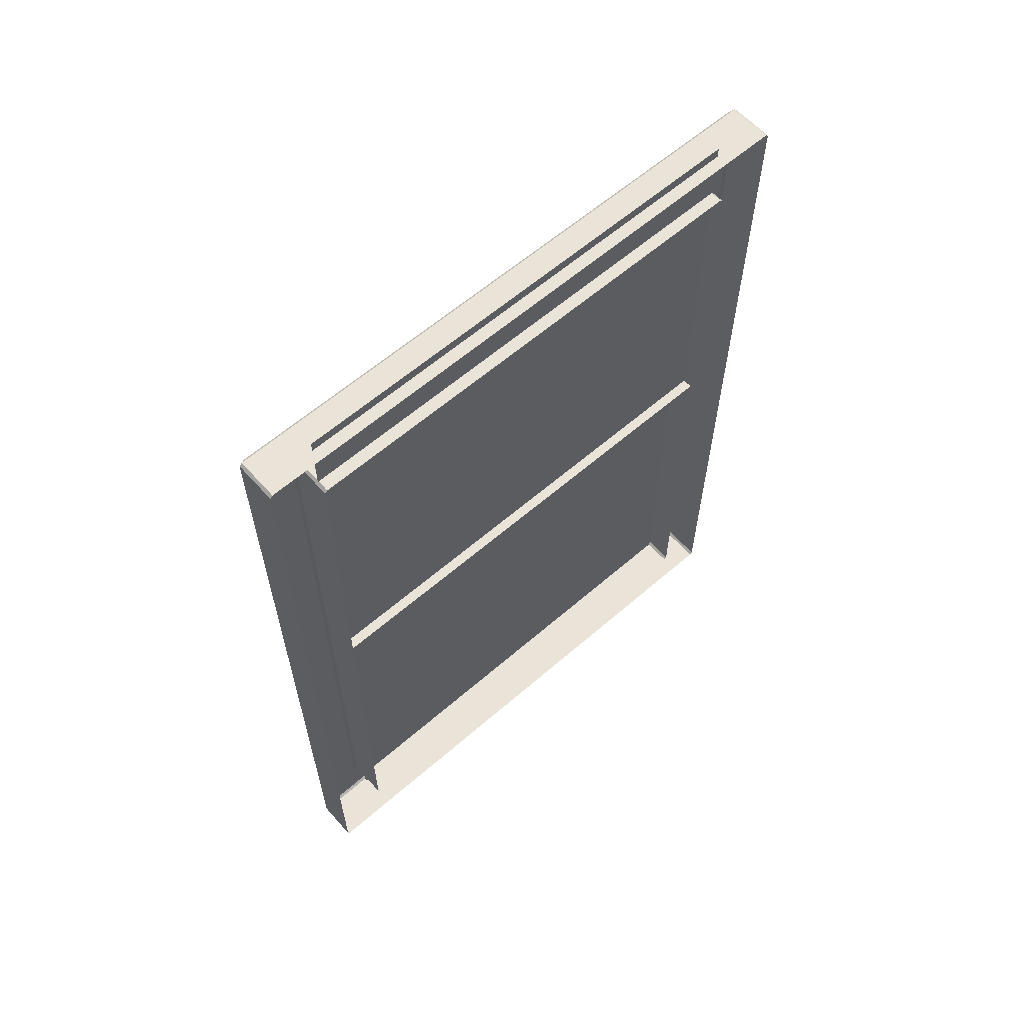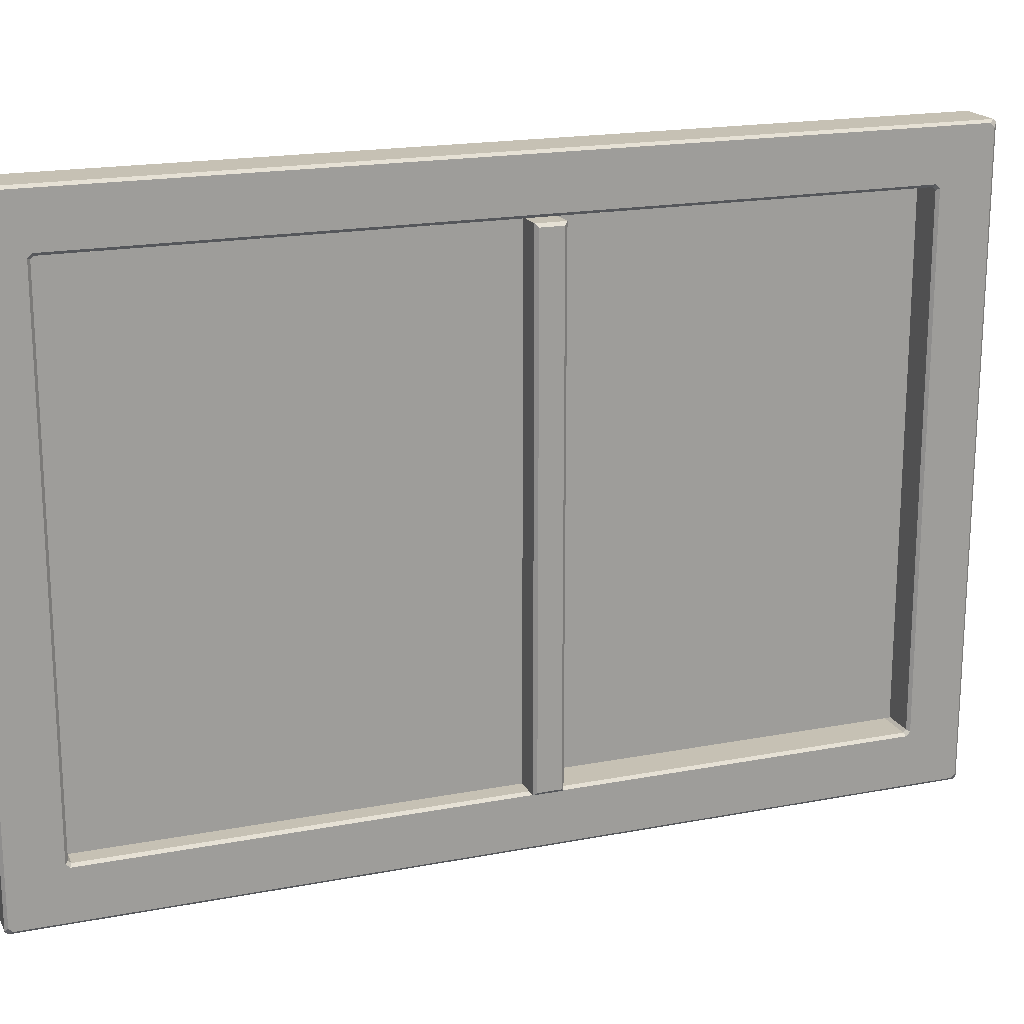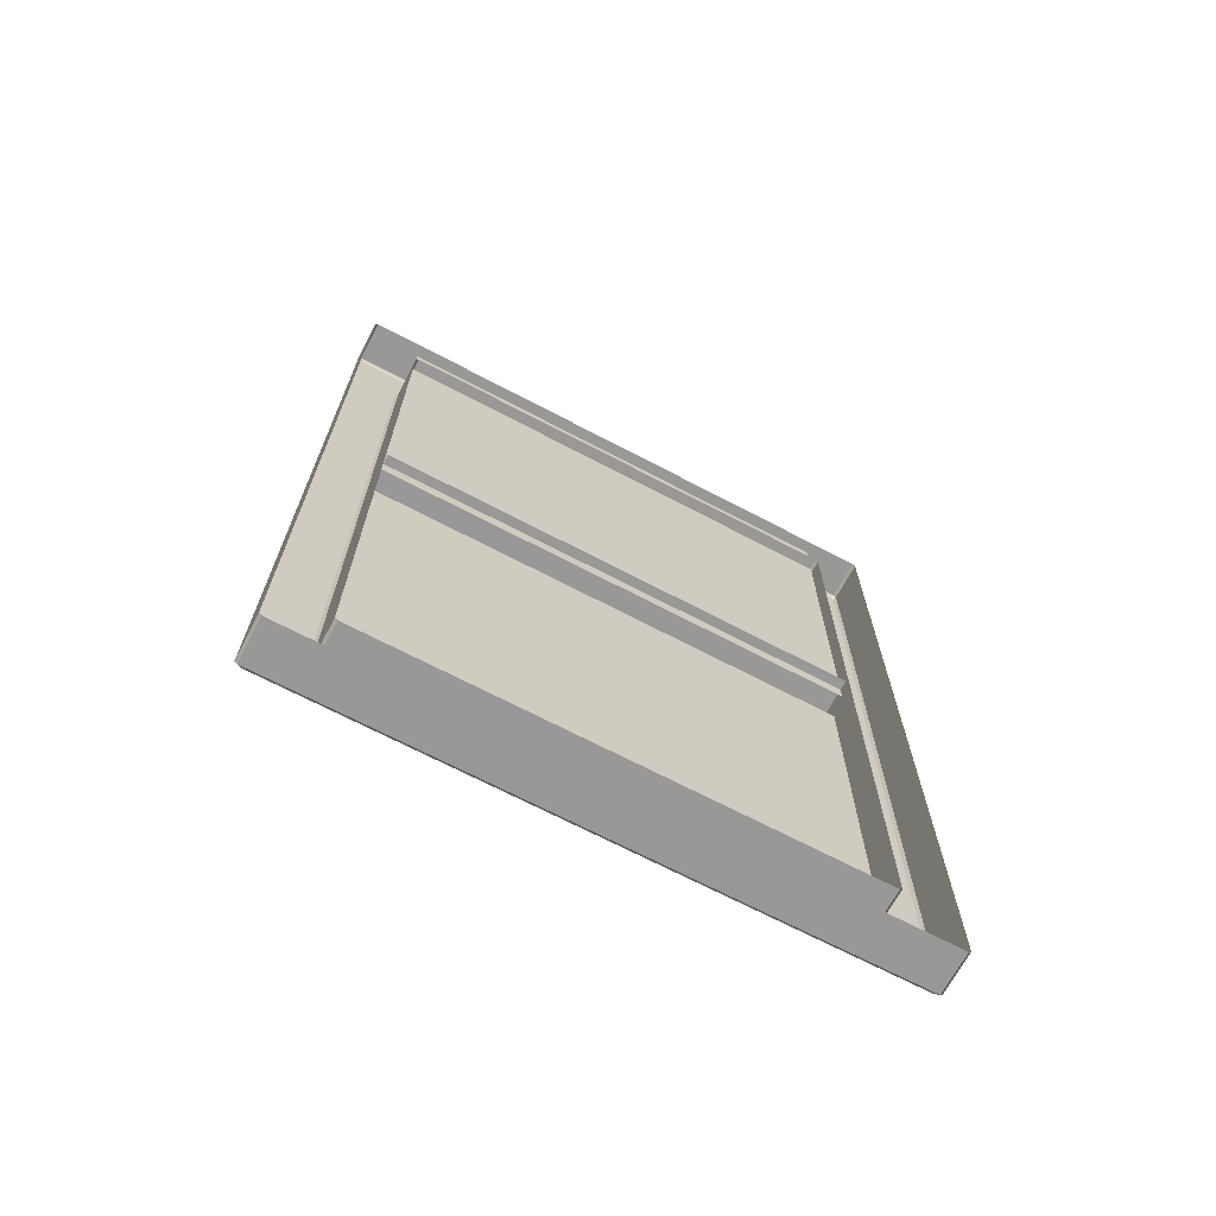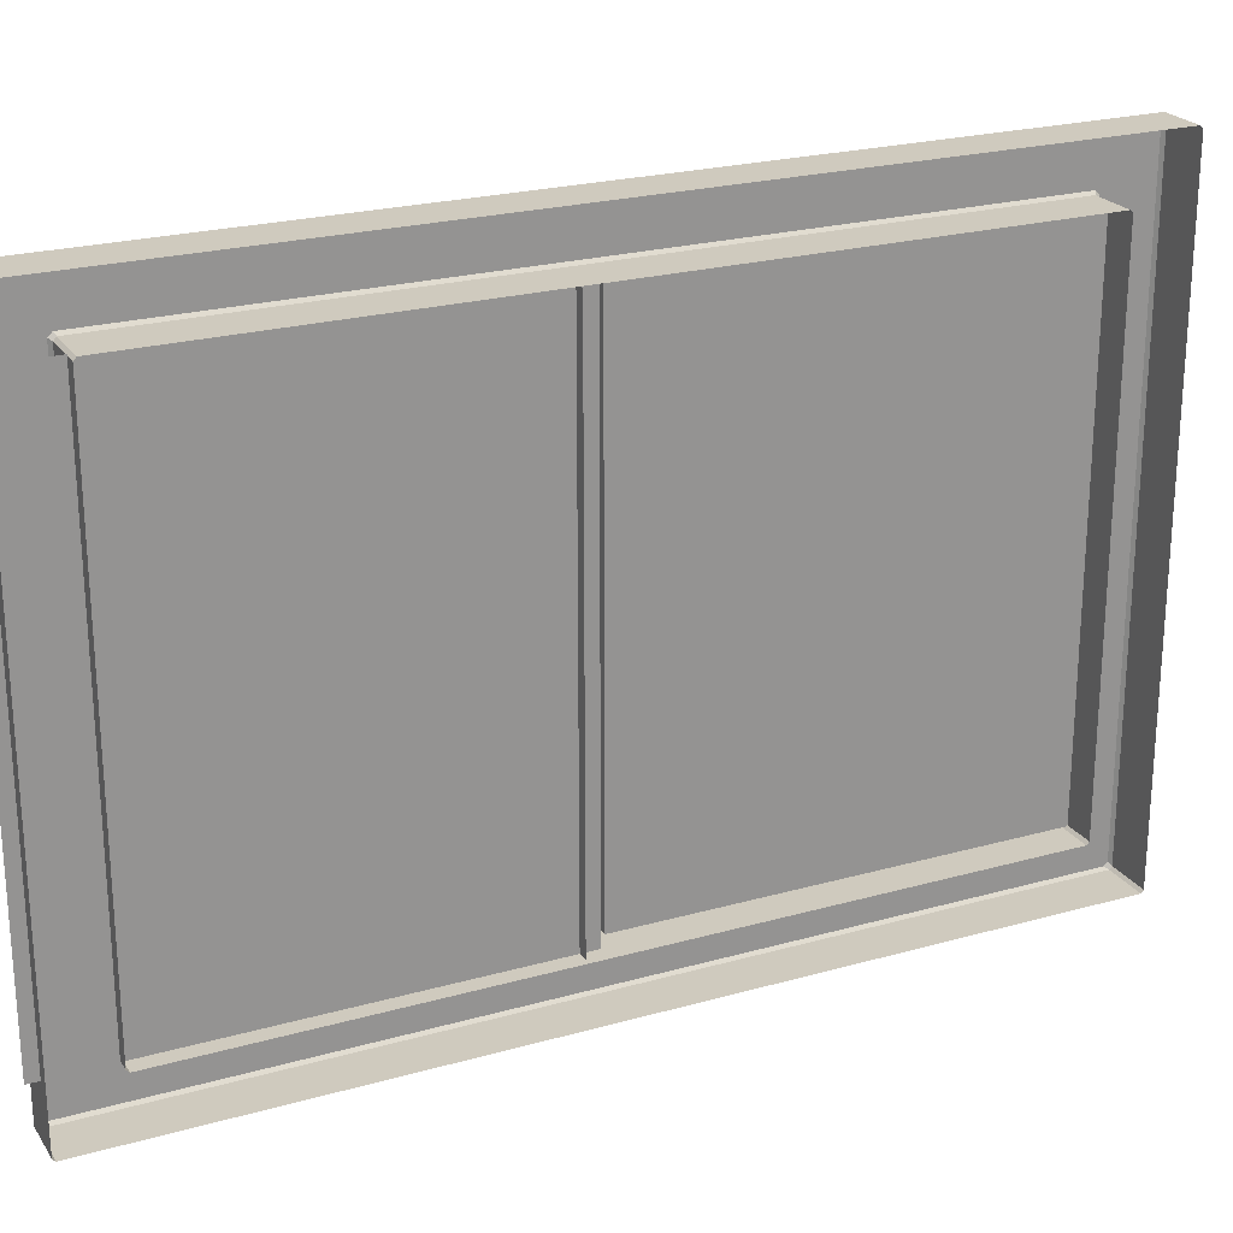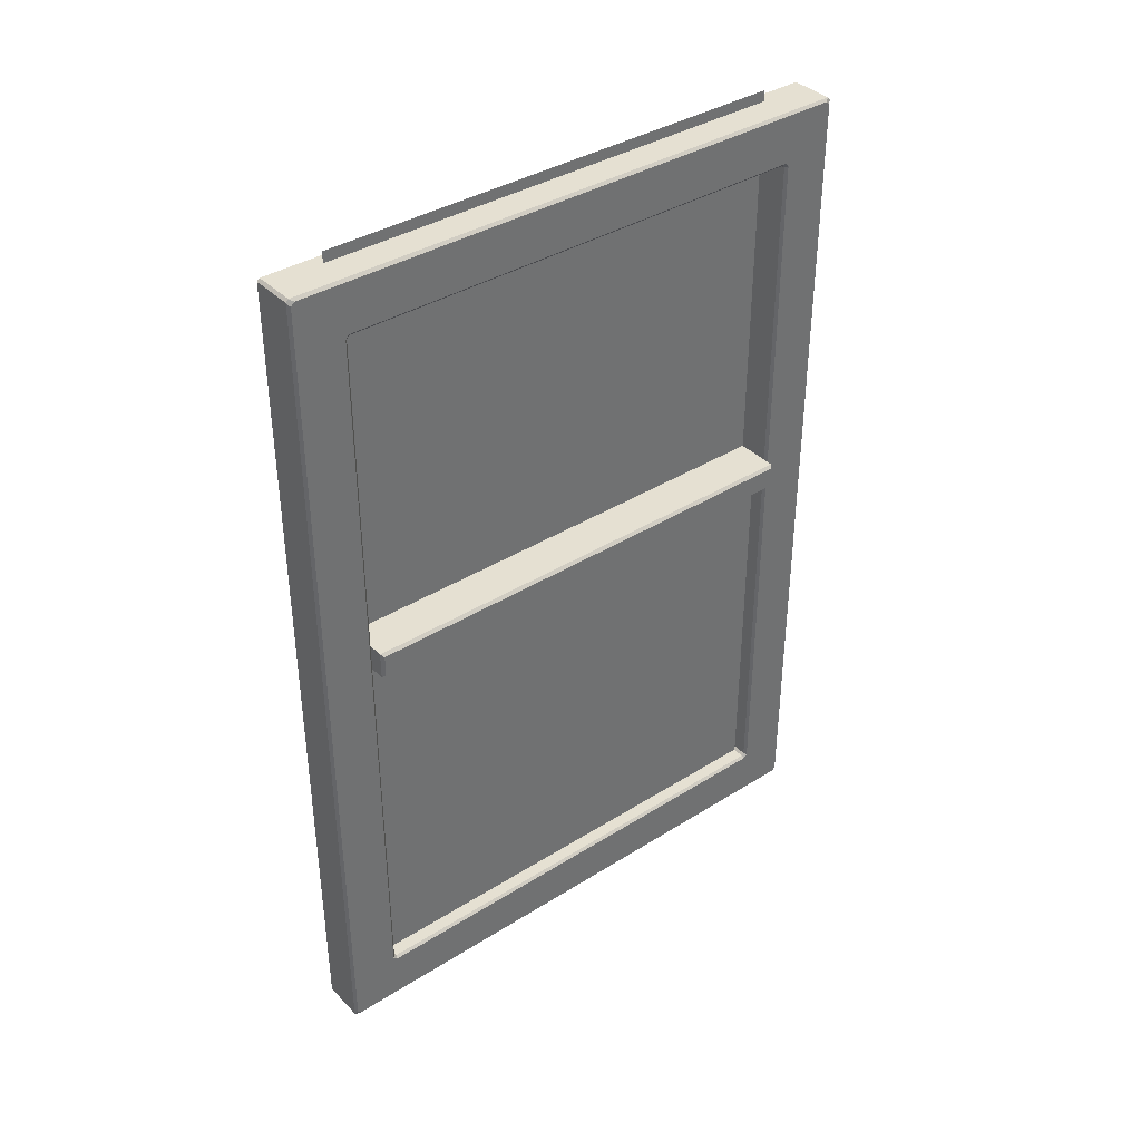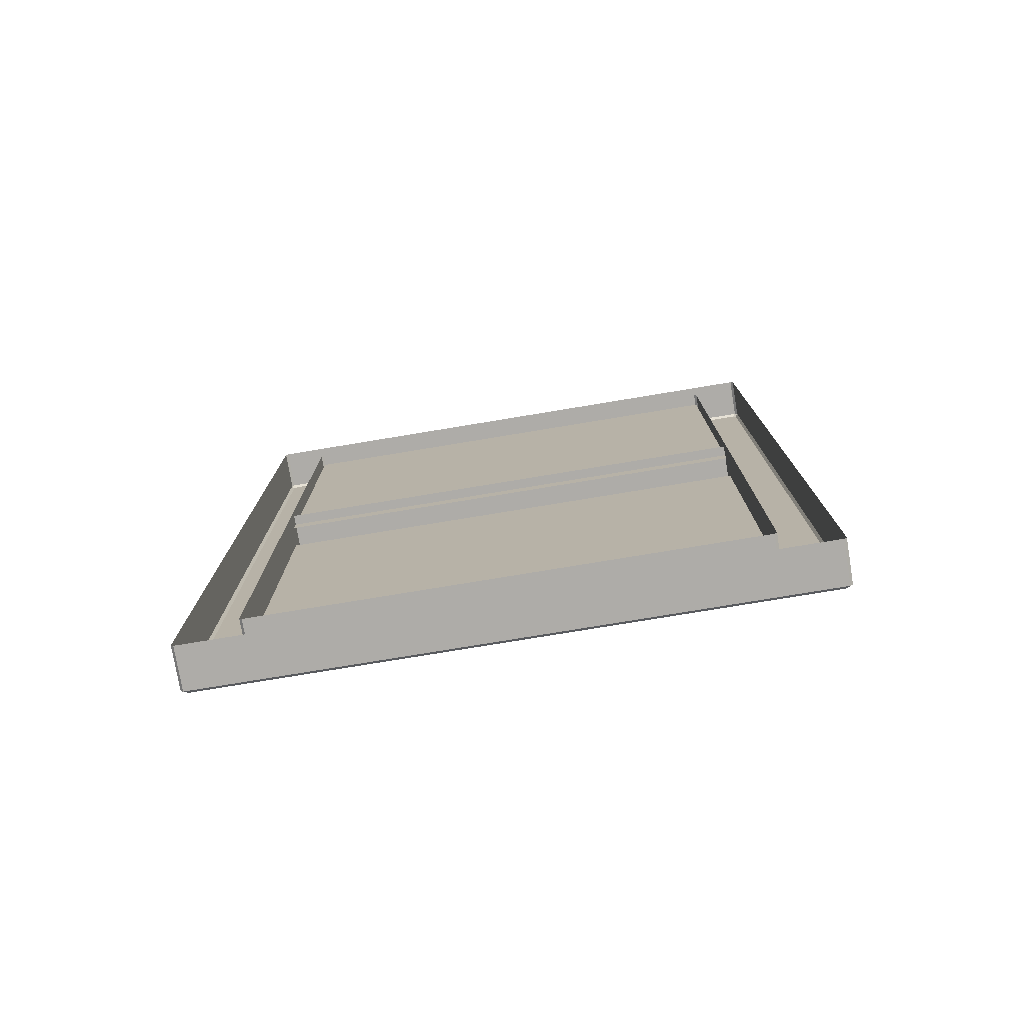
<metadata>
{"format":"obj","ext":"obj","renderer":"f3d","projection":"perspective","resolution":1024,"background":"white","views":[{"elev":61.0,"azim":-131.5,"up":"+Y"},{"elev":18.6,"azim":69.8,"up":"+Z"},{"elev":-68.6,"azim":-117.8,"up":"+Y"},{"elev":23.2,"azim":-115.5,"up":"+Z"},{"elev":37.7,"azim":51.3,"up":"+Y"},{"elev":-76.9,"azim":-80.6,"up":"+Y"}]}
</metadata>
<code>
o Window
v -0.05964 0.9887 -0.3557
v -0.05964 0.9818 -0.3627
v -0.05964 2.946 -0.3627
v -0.05964 2.939 -0.3557
v -0.05964 0.9818 -1.637
v -0.05964 0.9887 -1.644
v -0.05964 2.939 -1.644
v -0.05964 2.946 -1.637
v 0.05265 0.9818 -0.3627
v 0.05265 0.9887 -0.3557
v 0.05964 0.9847 -0.3488
v 0.05964 0.9748 -0.3586
v 0.05265 2.946 -0.3627
v 0.05964 2.953 -0.3586
v 0.05964 2.944 -0.3488
v 0.05265 2.939 -0.3557
v 0.05265 0.9887 -1.644
v 0.05265 0.9818 -1.637
v 0.05964 0.9748 -1.641
v 0.05964 0.9847 -1.651
v 0.05265 2.939 -1.644
v 0.05964 2.944 -1.651
v 0.05964 2.953 -1.641
v 0.05265 2.946 -1.637
v -0.05964 0.8485 -1.785
v -0.05964 0.8415 -1.778
v -0.05964 0.8415 -0.2225
v -0.05964 0.8485 -0.2155
v -0.05964 3.08 -0.2155
v -0.05964 3.087 -0.2225
v -0.05964 3.087 -1.778
v -0.05964 3.08 -1.785
v 0.05265 3.087 -1.778
v 0.05964 3.08 -1.768
v 0.05964 3.07 -1.778
v 0.05265 3.08 -1.785
v 0.05265 0.8415 -1.778
v 0.05265 0.8485 -1.785
v 0.05964 0.8584 -1.778
v 0.05964 0.8485 -1.768
v 0.05964 0.8485 -0.2323
v 0.05964 0.8584 -0.2225
v 0.05265 0.8485 -0.2155
v 0.05265 0.8415 -0.2225
v 0.05964 3.08 -0.2323
v 0.05265 3.087 -0.2225
v 0.05265 3.08 -0.2155
v 0.05964 3.07 -0.2225
v 0.01851 2.002 -1.639
v -0.05411 2.074 -1.639
v 0.01851 2.002 -0.3606
v -0.05411 2.074 -0.3606
v 0.01851 0.918 -1.639
v 0.01851 0.918 -0.3606
v -0.02761 3.116 -1.639
v -0.02761 3.116 -0.3606
v -0.02761 2.032 -1.639
v -0.02761 2.032 -0.3606
v 0.01958 2.074 -1.639
v 0.01958 2.074 -0.3606
v 0.09327 2.01 -0.3682
v 0.08562 2.002 -0.3606
v 0.08562 2.074 -0.3606
v 0.09327 2.067 -0.3682
v 0.09327 2.01 -1.632
v 0.08562 2.002 -1.639
v 0.09327 2.067 -1.632
v 0.08562 2.074 -1.639
f 1 4 16 10
f 43 47 29 28
f 19 12 41 40
f 33 31 30 46
f 25 32 36 38
f 26 37 44 27
f 11 15 48 42
f 22 20 39 35
f 14 23 34 45
f 3 8 24 13
f 6 17 21 7
f 9 10 11 12
f 13 14 15 16
f 17 18 19 20
f 21 22 23 24
f 33 34 35 36
f 37 38 39 40
f 41 42 43 44
f 45 46 47 48
f 37 26 25 38
f 31 33 36 32
f 35 39 38 36
f 44 37 40 41
f 33 46 45 34
f 47 43 42 48
f 27 44 43 28
f 46 30 29 47
f 21 17 20 22
f 12 19 18 9
f 23 14 13 24
f 15 11 10 16
f 34 23 22 35
f 19 40 39 20
f 11 42 41 12
f 48 15 14 45
f 7 21 24 8
f 5 18 17 6
f 1 10 9 2
f 3 13 16 4
f 5 2 9 18
f 59 68 66 49
f 63 60 51 62
f 65 67 64 61
f 59 50 52 60
f 51 54 53 49
f 56 58 57 55
f 68 59 60 63
f 67 65 66 68
f 62 66 65 61
f 68 63 64 67
f 63 62 61 64
f 49 66 62 51

</code>
